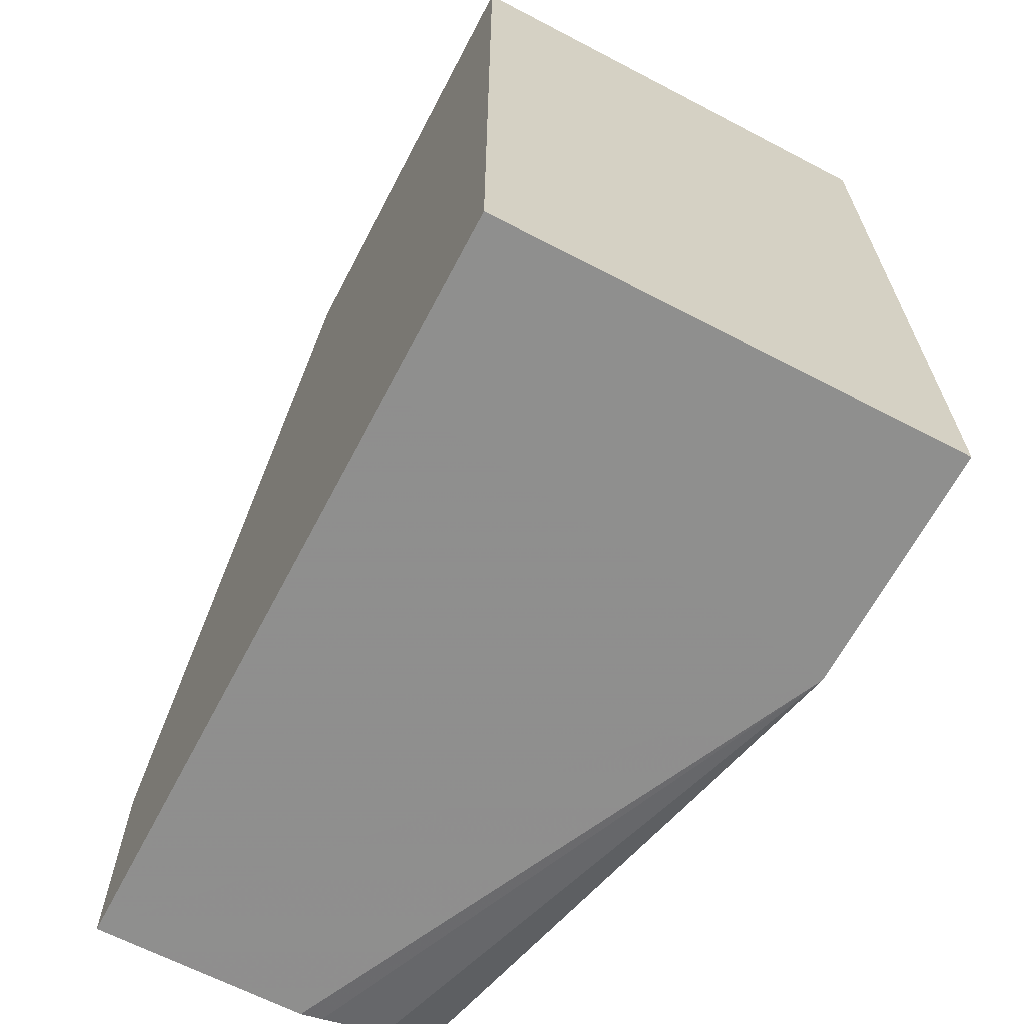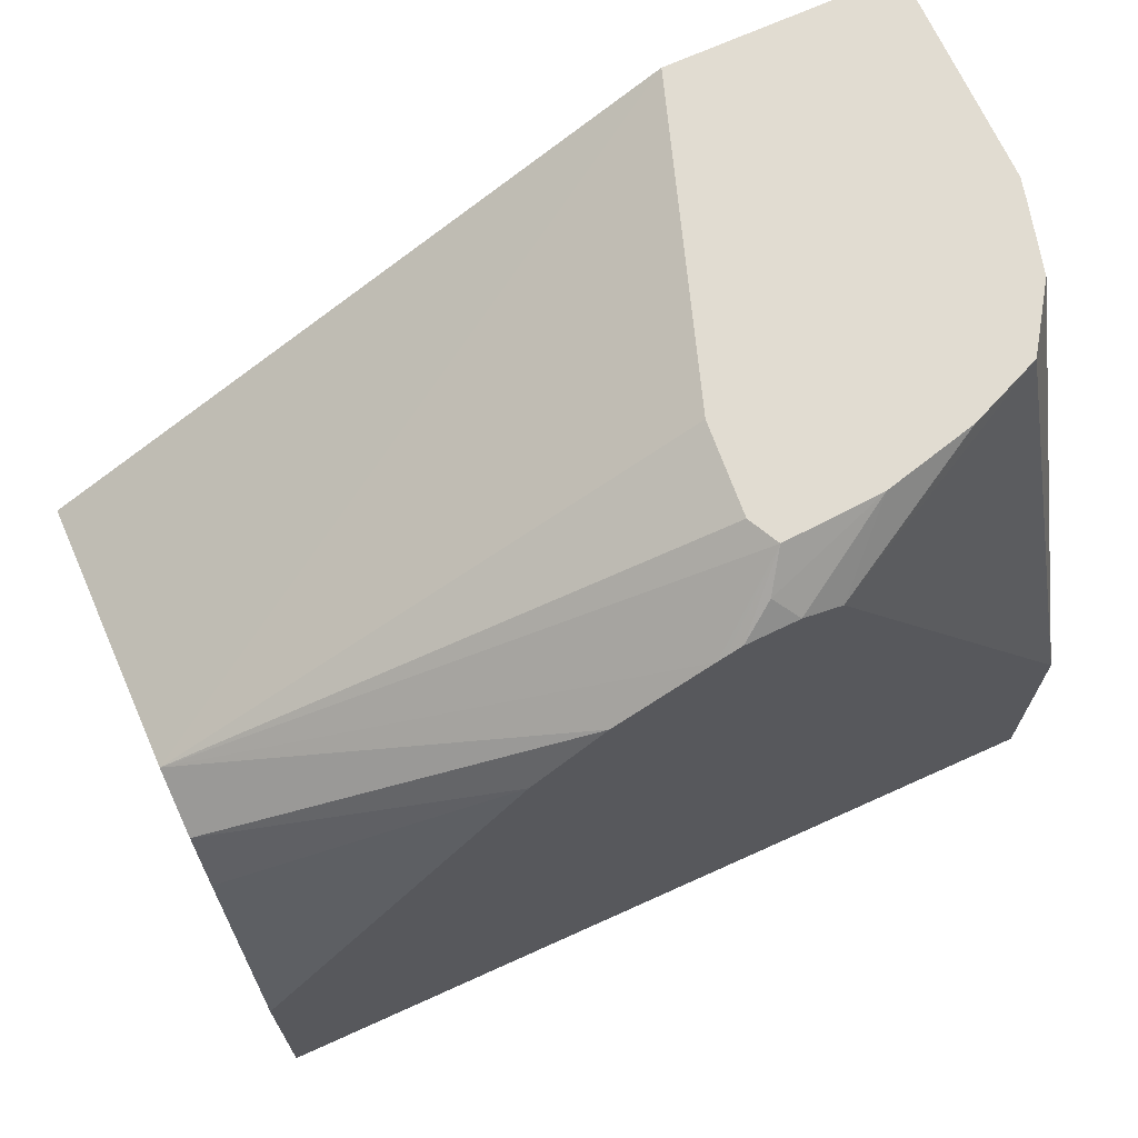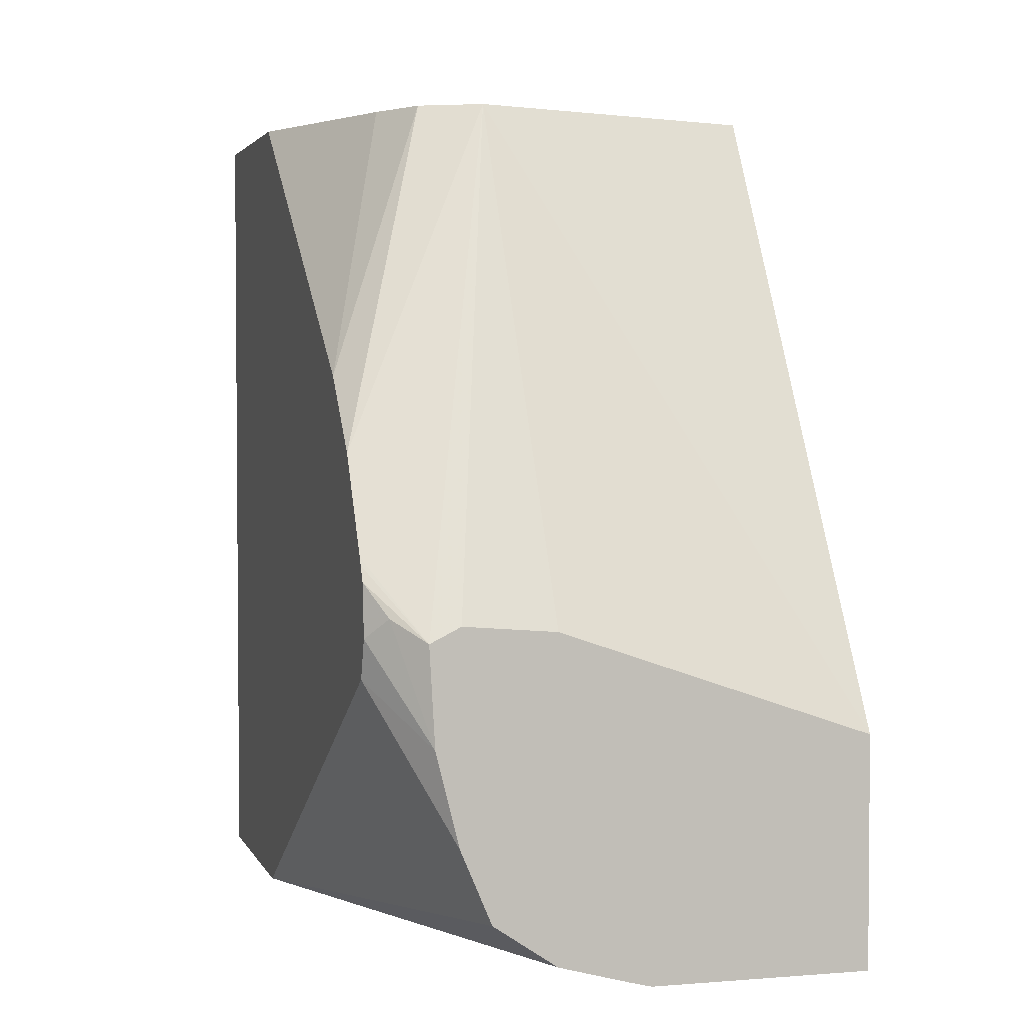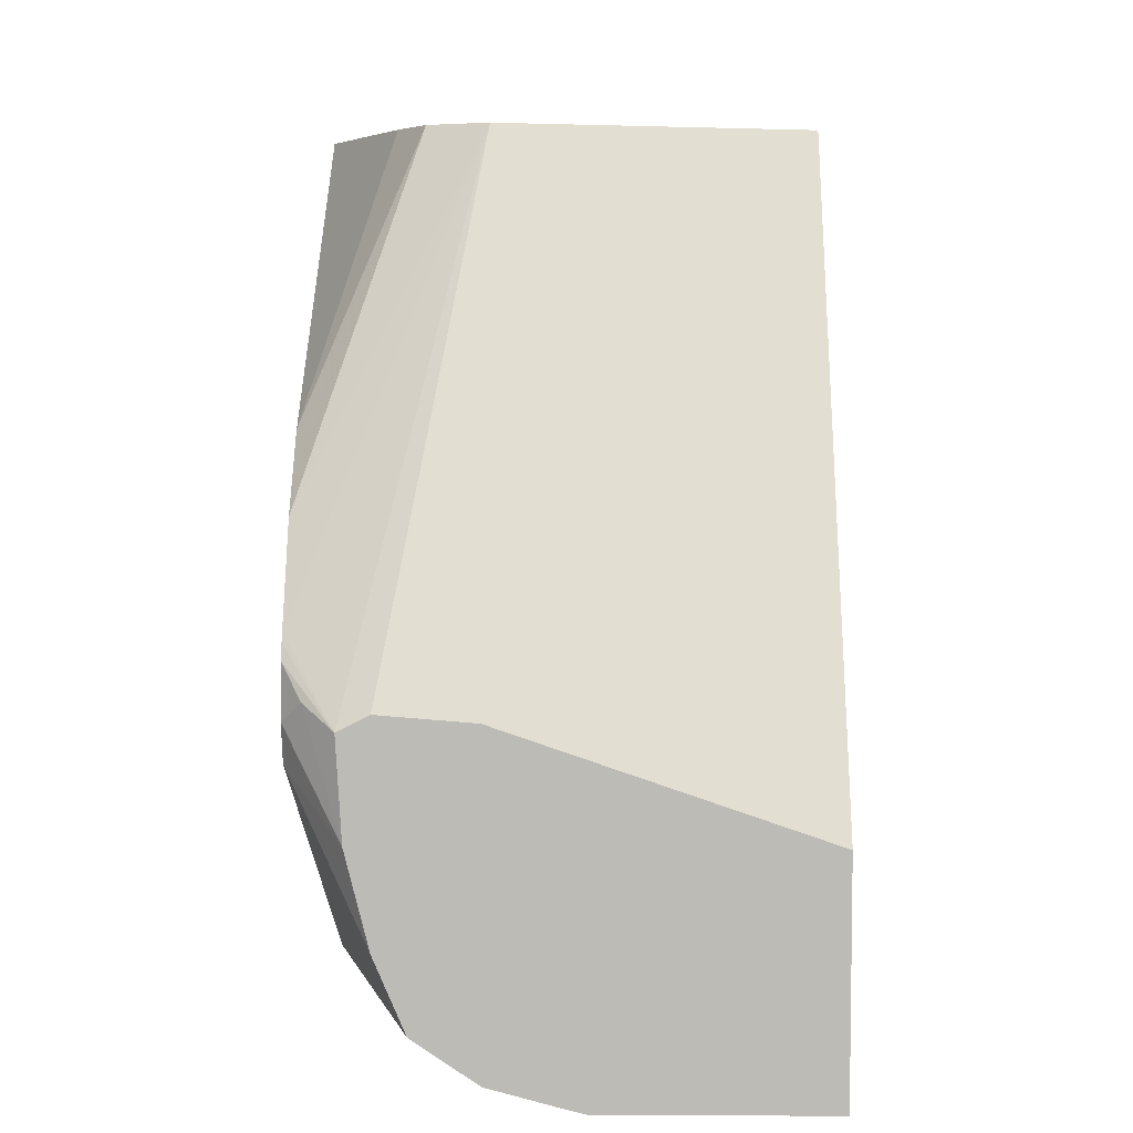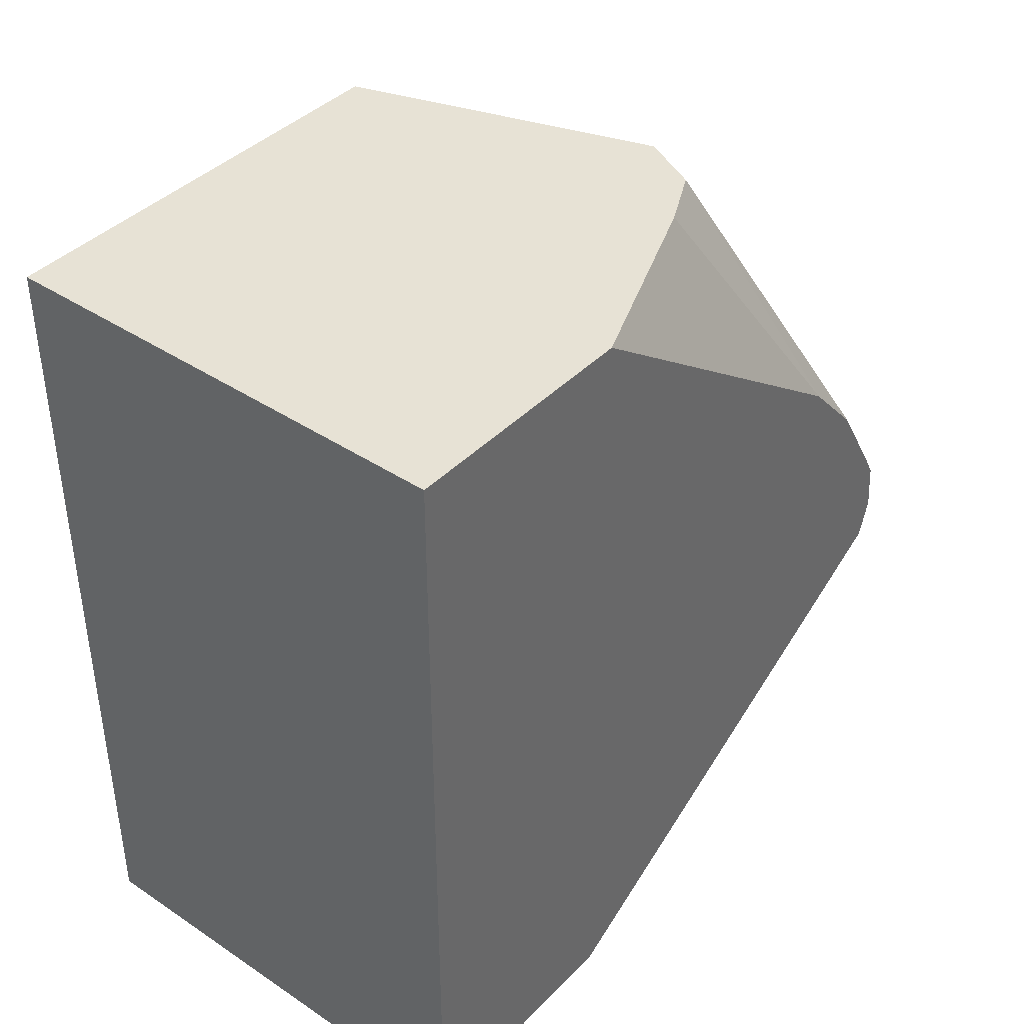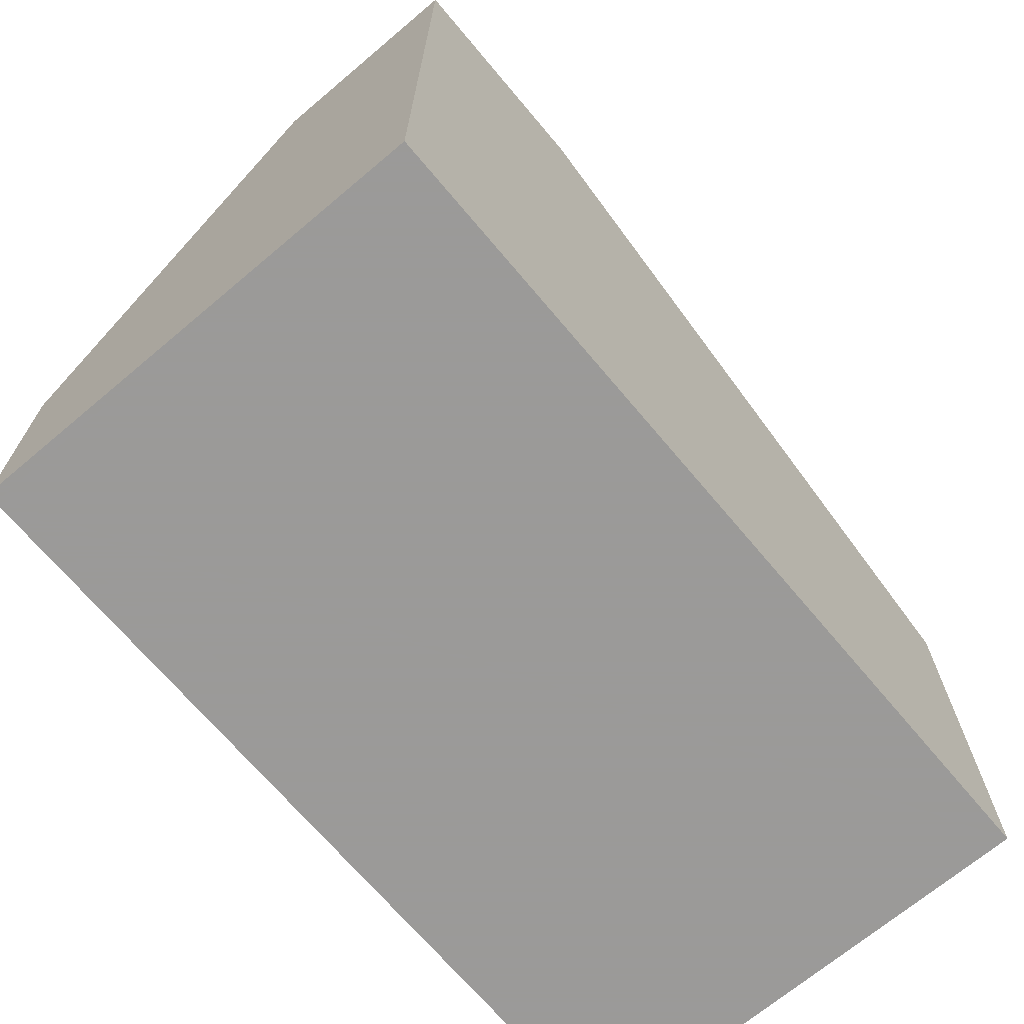
<metadata>
{"format":"obj","ext":"obj","renderer":"f3d","projection":"perspective","resolution":1024,"background":"white","views":[{"elev":-65.1,"azim":-27.7,"up":"+Z"},{"elev":69.2,"azim":65.6,"up":"+Y"},{"elev":2.9,"azim":164.5,"up":"+Z"},{"elev":5.9,"azim":-179.7,"up":"+Z"},{"elev":40.5,"azim":39.2,"up":"+Z"},{"elev":-69.5,"azim":-139.9,"up":"+Y"}]}
</metadata>
<code>
v 0.201 -0.02093 -0.1302
v 0.1528 -0.02093 -0.1302
v 0.2061 -0.02093 -0.129
v 0.259 -0.1454 -0.1303
v 0.1528 -0.1608 -0.1303
v 0.1528 -0.02093 -0.08
v 0.2211 -0.02093 -0.1249
v 0.259 -0.201 -0.1303
v 0.2349 -0.02093 -0.1155
v 0.259 -0.03401 -0.06651
v 0.1528 -0.201 -0.1303
v 0.1528 -0.1025 0.05645
v 0.2211 -0.08041 0.05645
v 0.2211 -0.02093 -0.05653
v 0.259 -0.201 0.05645
v 0.2416 -0.02093 -0.09971
v 0.2466 -0.02093 -0.0796
v 0.259 -0.03115 -0.05794
v 0.1528 -0.201 0.05645
v 0.2345 -0.08711 0.05645
v 0.259 -0.04765 -0.02091
v 0.259 -0.035 -0.04162
v 0.2479 -0.02093 -0.05823
v 0.2412 -0.02093 -0.0549
v 0.259 -0.1454 0.05645
v 0.2546 -0.02682 -0.05359
v 0.259 -0.03223 -0.04655
v 0.2412 -0.1005 0.05645
v 0.259 -0.06268 -0.004749
v 0.259 -0.03401 -0.0433
f 12 20 13
f 12 28 20
f 12 25 28
f 12 15 25
f 12 19 15
f 10 17 18
f 8 19 11
f 9 16 10
f 8 15 19
f 6 13 14
f 6 12 13
f 10 16 17
f 13 20 21
f 23 27 26
f 13 22 23
f 13 23 24
f 13 24 14
f 17 23 26
f 17 26 18
f 25 29 28
f 18 26 27
f 20 28 29
f 20 29 21
f 22 30 23
f 23 30 27
f 4 15 8
f 13 21 22
f 4 25 15
f 1 16 9
f 4 21 29
f 4 29 25
f 1 2 6
f 1 6 14
f 1 14 24
f 1 23 17
f 1 17 16
f 1 9 7
f 1 7 3
f 1 3 4
f 1 4 2
f 2 4 5
f 2 5 11
f 1 24 23
f 2 19 12
f 2 11 19
f 4 22 21
f 4 30 22
f 4 18 27
f 4 10 18
f 4 27 30
f 4 7 9
f 4 11 5
f 4 8 11
f 3 7 4
f 2 12 6
f 4 9 10

</code>
